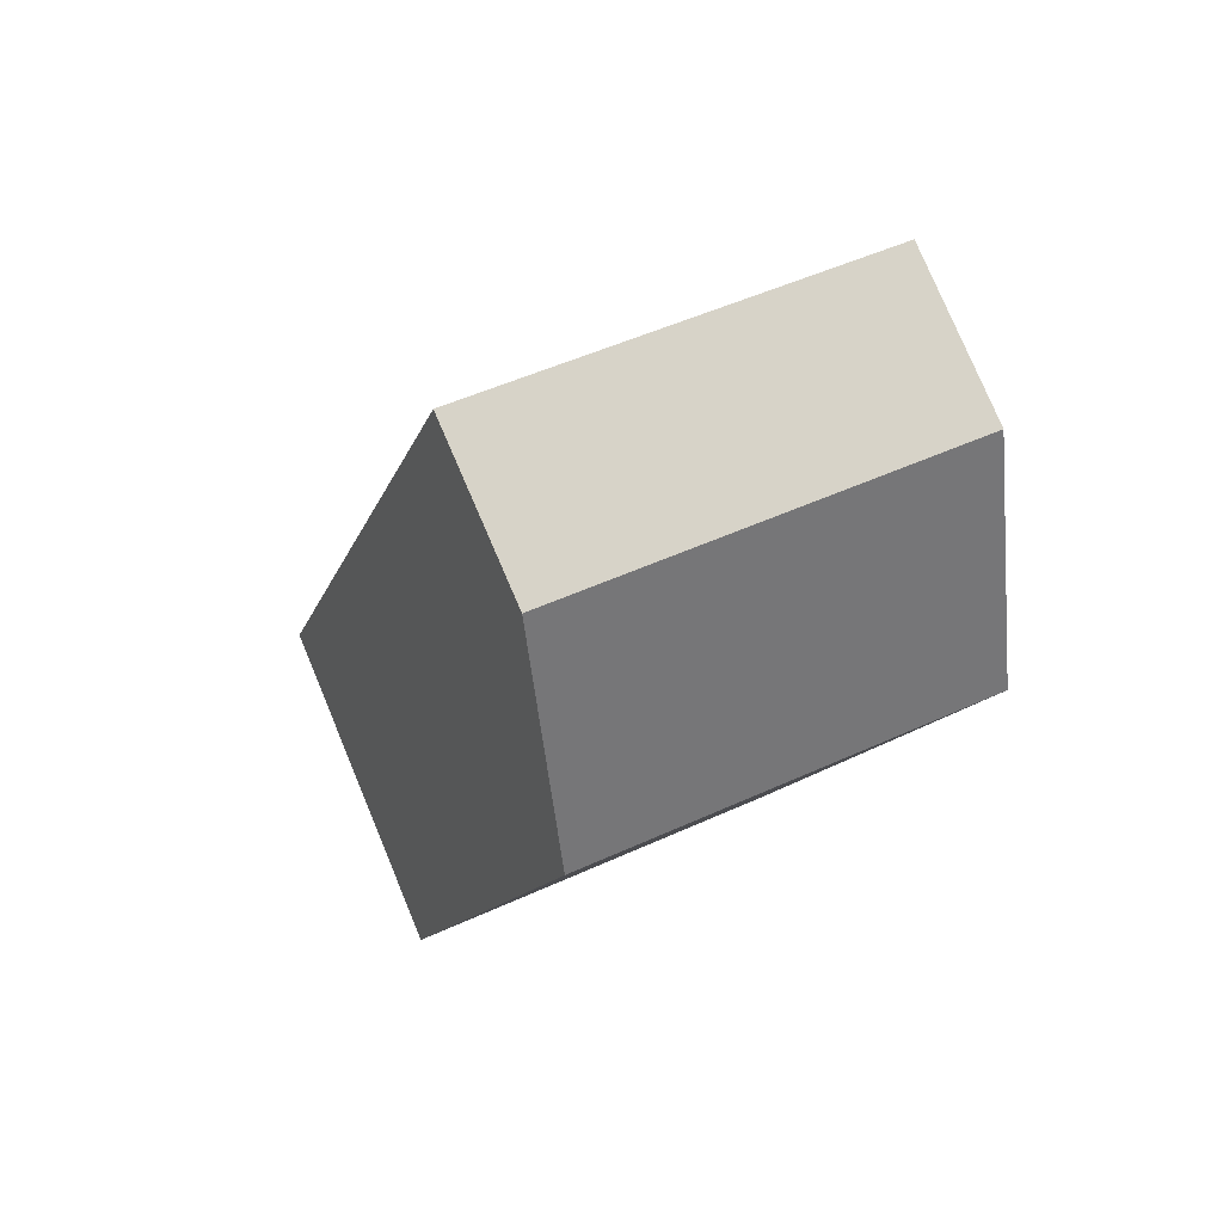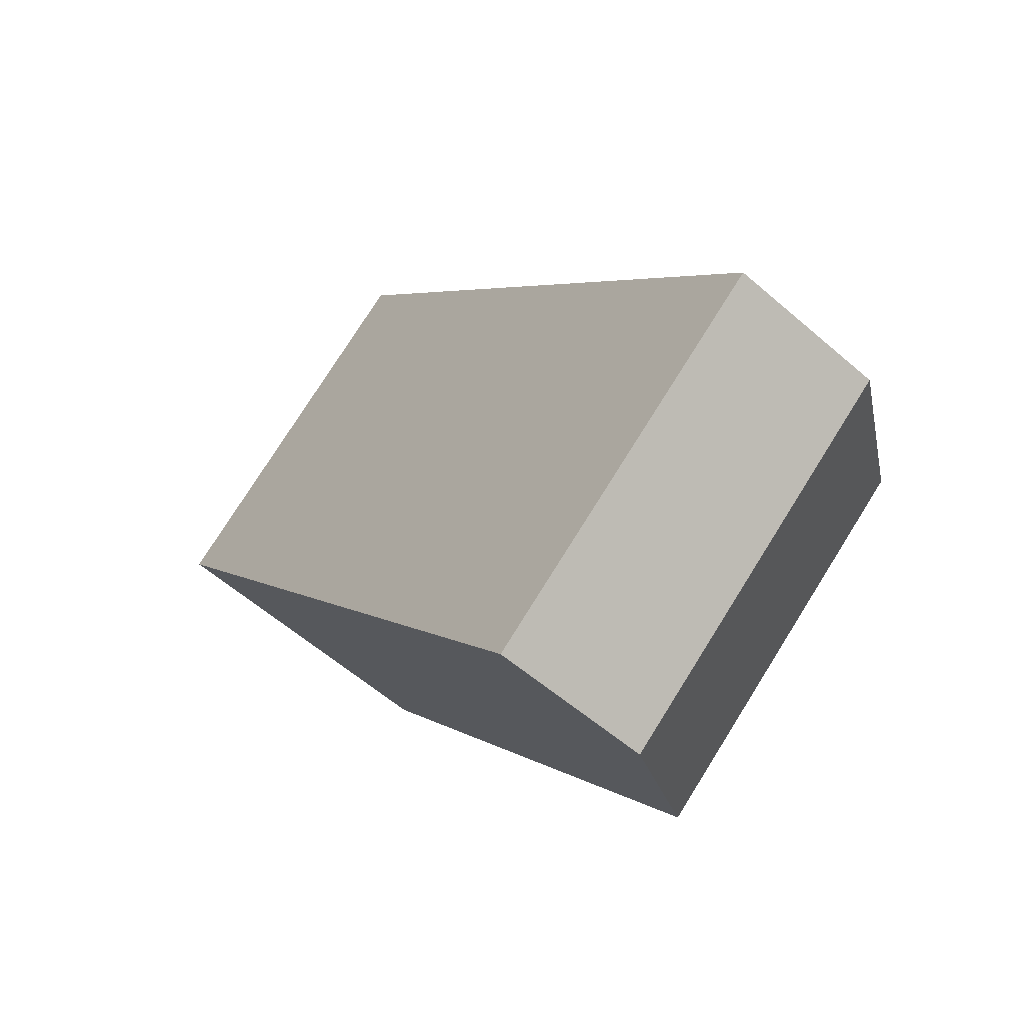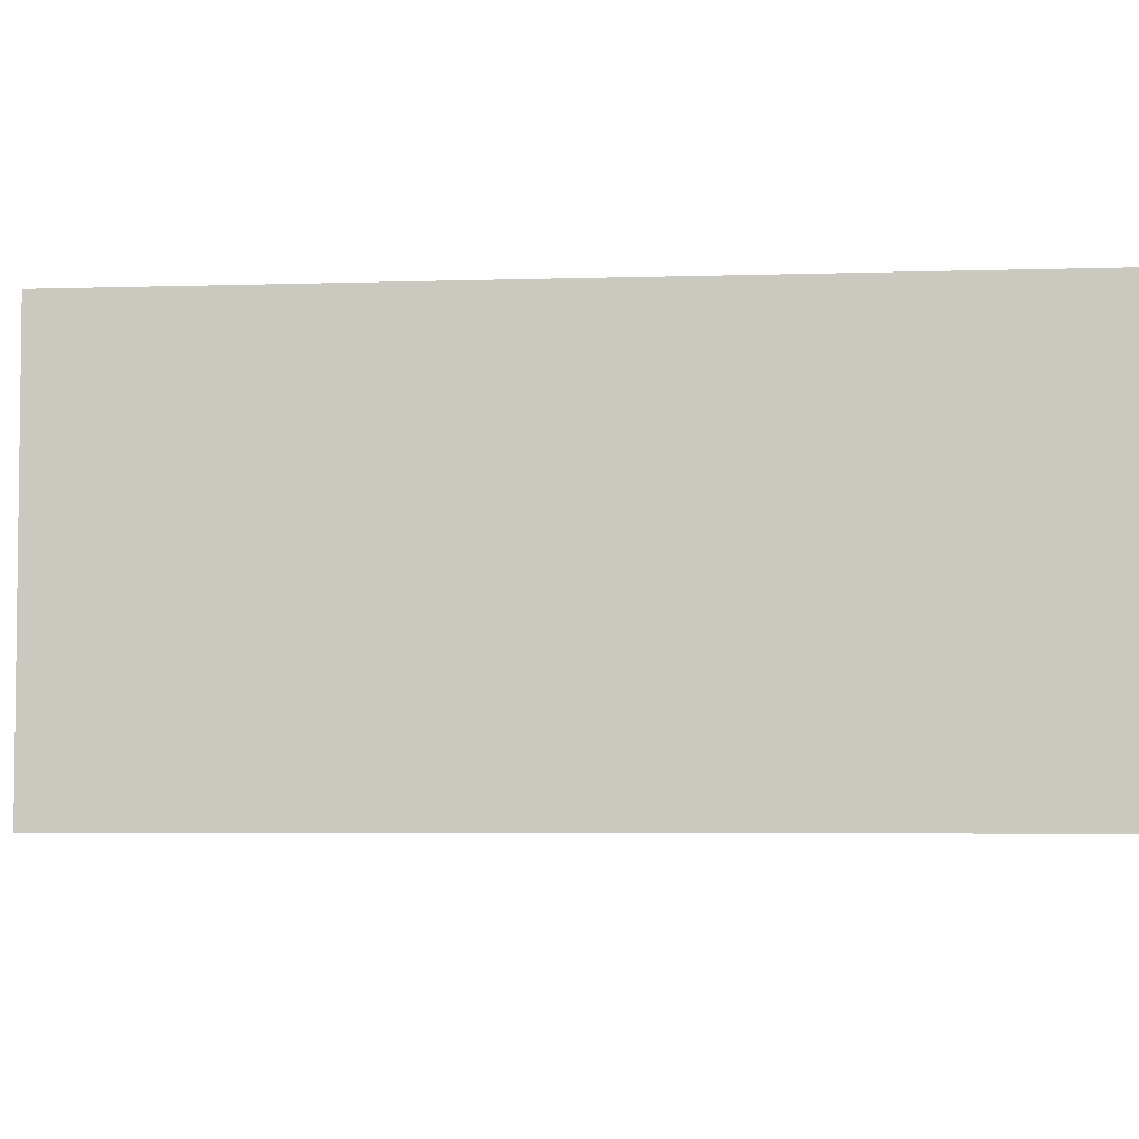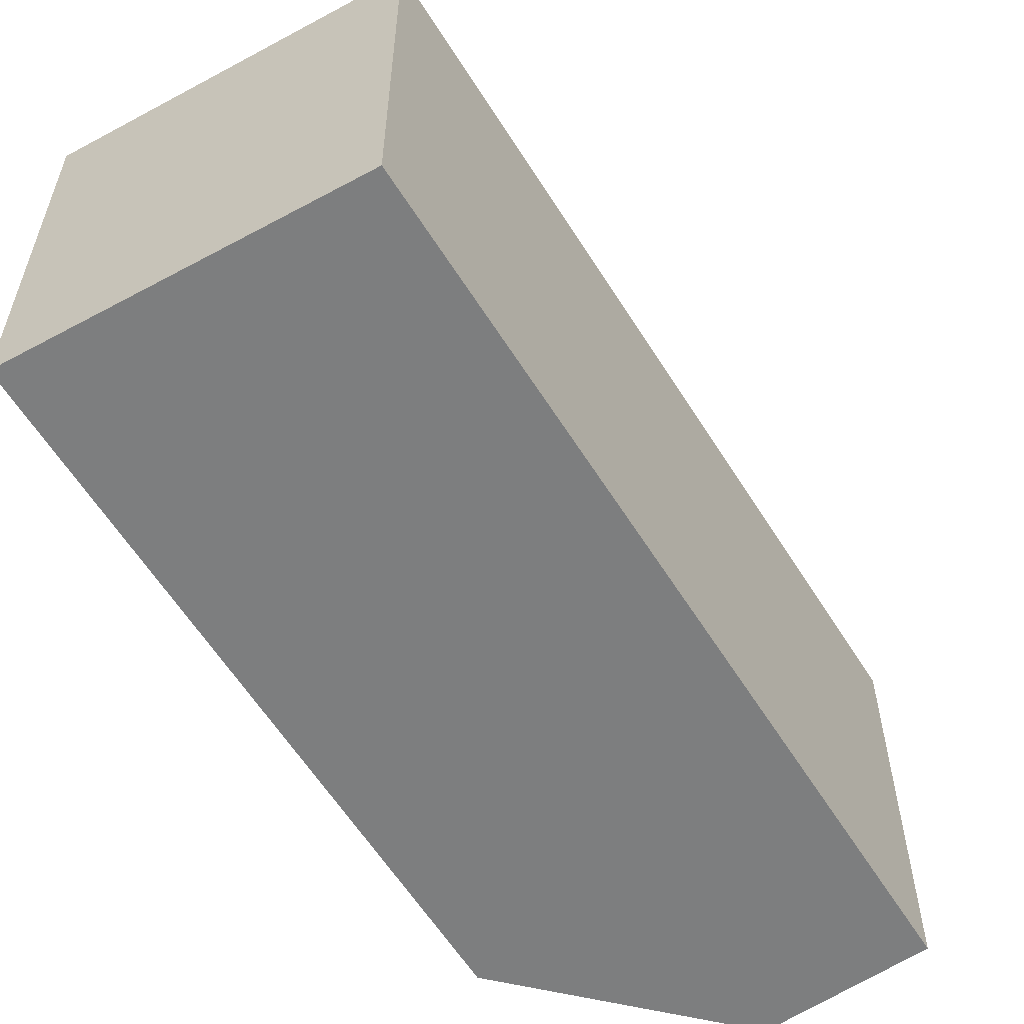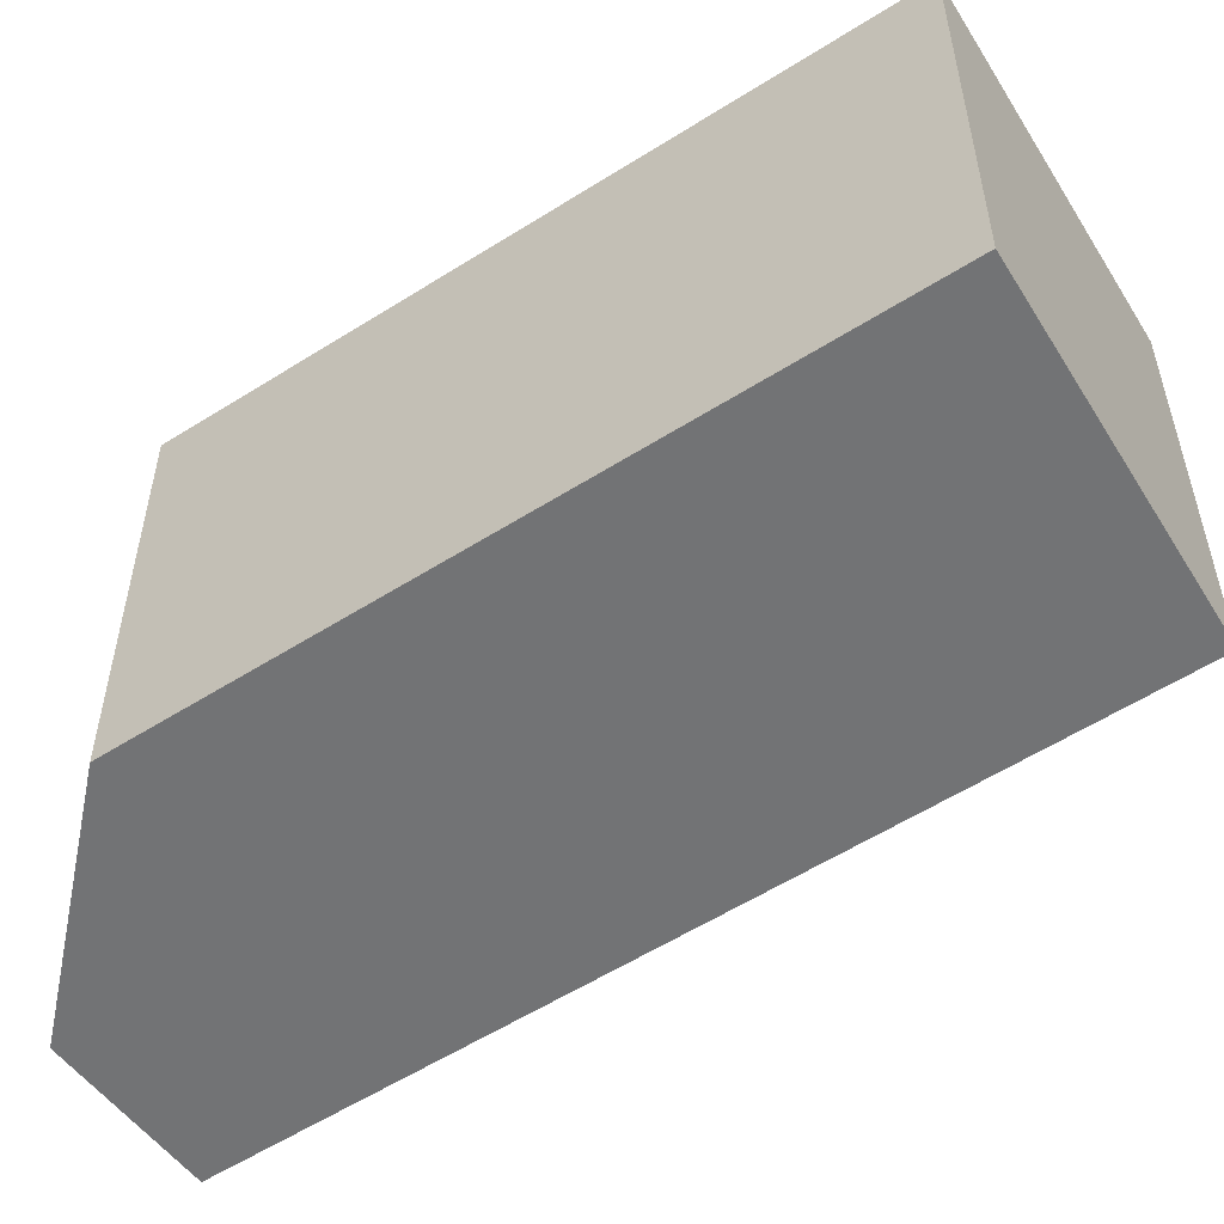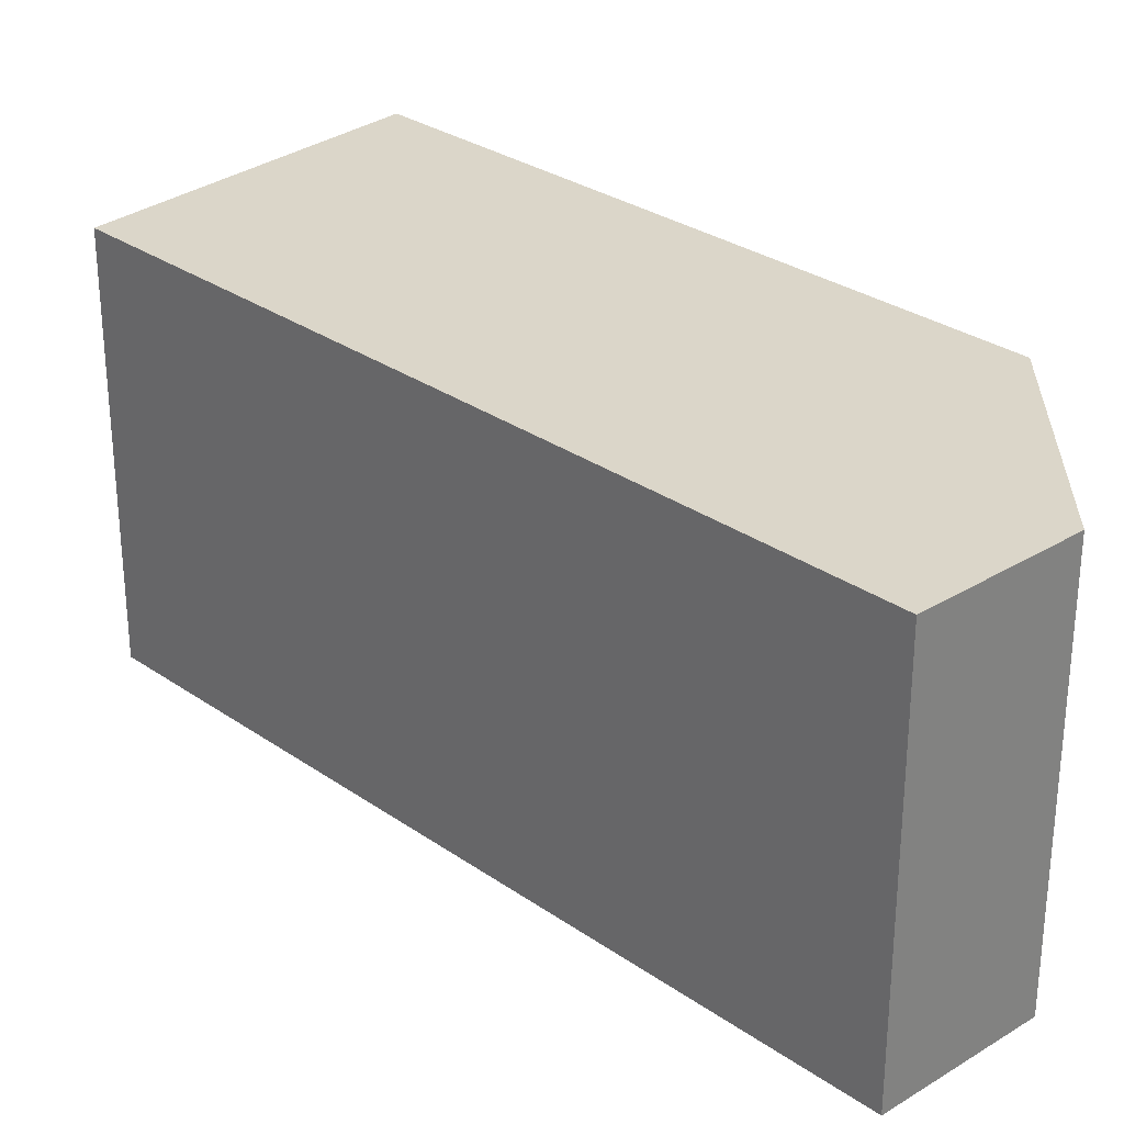
<metadata>
{"format":"obj","ext":"obj","renderer":"f3d","projection":"perspective","resolution":1024,"background":"white","views":[{"elev":50.0,"azim":63.2,"up":"+Z"},{"elev":76.7,"azim":32.1,"up":"+Z"},{"elev":-4.8,"azim":-53.0,"up":"+Y"},{"elev":-59.3,"azim":-117.3,"up":"+Y"},{"elev":-55.8,"azim":154.8,"up":"+Y"},{"elev":29.9,"azim":-13.8,"up":"+Y"}]}
</metadata>
<code>
v  0 3.634 2.225e-16
v  5.755 3.634 3.613
v  2.548 3.634 -1.693
v  3.914 3.634 6.548
v  5.206 3.634 5.861
v  5.206 -3.589e-16 5.861
v  5.755 -2.212e-16 3.613
v  2.548 1.037e-16 -1.693
v  0 0 0
v  3.914 -4.009e-16 6.548
g defaultobject
f 1 2 3
f 2 1 4
f 2 4 5
f 6 2 5
f 2 6 7
f 7 3 2
f 3 7 8
f 8 1 3
f 1 8 9
f 9 4 1
f 4 9 10
f 10 5 4
f 5 10 6
f 7 9 8
f 9 7 10
f 10 7 6

</code>
